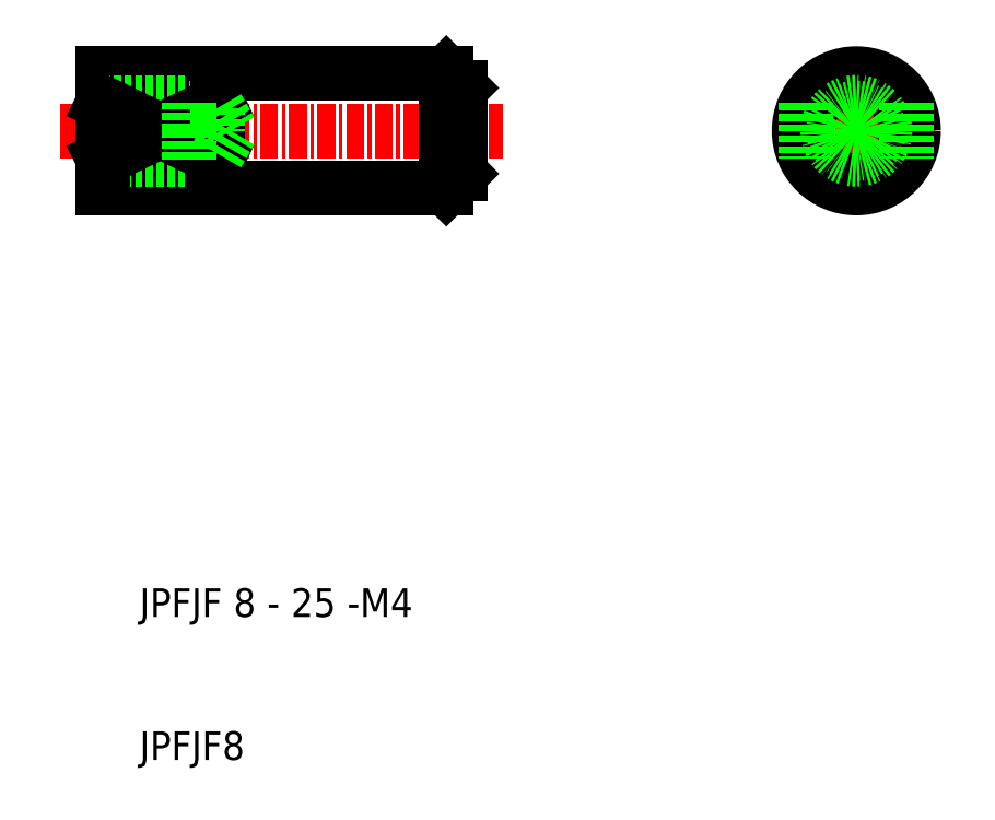
<metadata>
{"format":"dxf","ext":"dxf","renderer":"ezdxf+matplotlib","layout":"modelspace","background":"white","min_lineweight":24,"dpi":150}
</metadata>
<code>
0
SECTION
2
ENTITIES
0
TEXT
8
0
10
214.9
20
128.2
30
0
40
2
1
JPFJF 8 - 25 -M4
0
TEXT
8
0
10
214.9
20
118.2
30
0
40
2
1
JPFJF8
0
LINE
8
0
10
212.4
20
166.2
30
0
11
236.4
21
166.2
31
0
0
LINE
8
0
10
212.4
20
158.2
30
0
11
236.4
21
158.2
31
0
0
LINE
8
CENTER
10
209.4
20
162.2
30
0
11
240.4
21
162.2
31
0
0
LINE
8
0
10
212.4
20
162.2
30
0
11
212.4
21
166.2
31
0
0
LINE
8
0
10
212.4
20
160.6
30
0
11
220.4
21
160.6
31
0
0
LINE
8
0
10
220.4
20
164.1
30
0
11
212.4
21
164.1
31
0
0
LINE
8
0
10
212.4
20
164.2
30
0
11
218.4
21
164.2
31
0
0
LINE
8
0
10
212.4
20
163.8
30
0
11
220.4
21
163.8
31
0
0
LINE
8
0
10
220.4
20
160.2
30
0
11
212.4
21
160.2
31
0
0
LINE
8
0
10
212.4
20
160.2
30
0
11
218.4
21
160.2
31
0
0
LINE
8
0
10
220.4
20
164.1
30
0
11
212.4
21
160.2
31
0
0
LINE
8
0
10
212.4
20
164.1
30
0
11
220.4
21
160.2
31
0
0
LINE
8
0
10
212.4
20
162.2
30
0
11
212.4
21
158.2
31
0
0
LINE
8
0
10
220.4
20
160.6
30
0
11
220.4
21
162.2
31
0
0
LINE
8
0
10
220.4
20
160.2
30
0
11
220.4
21
164.1
31
0
0
LINE
8
0
10
218.4
20
160.2
30
0
11
218.4
21
162.2
31
0
0
LINE
8
0
10
220.4
20
160.6
30
0
11
221.3
21
162.2
31
0
0
LINE
8
0
10
218.4
20
164.2
30
0
11
218.4
21
162.2
31
0
0
LINE
8
0
10
220.4
20
163.8
30
0
11
220.4
21
162.2
31
0
0
LINE
8
0
10
220.4
20
163.8
30
0
11
221.3
21
162.2
31
0
0
LINE
8
0
10
236.4
20
166.2
30
0
11
237.4
21
165.2
31
0
0
LINE
8
0
10
236.4
20
166.2
30
0
11
236.4
21
162.2
31
0
0
LINE
8
0
10
236.4
20
158.2
30
0
11
236.4
21
162.2
31
0
0
LINE
8
0
10
237.4
20
159.2
30
0
11
237.4
21
162.2
31
0
0
LINE
8
0
10
236.4
20
158.2
30
0
11
237.4
21
159.2
31
0
0
LINE
8
0
10
237.4
20
165.2
30
0
11
237.4
21
162.2
31
0
0
LINE
8
CENTER
10
265
20
167.7
30
0
11
265
21
156.7
31
0
0
LINE
8
CENTER
10
259.5
20
162.2
30
0
11
270.5
21
162.2
31
0
0
CIRCLE
8
0
10
265
20
162.2
30
0
40
4
0
CIRCLE
8
0
10
265
20
162.2
30
0
40
3.5
0
CIRCLE
8
0
10
265
20
162.2
30
0
40
2
0
LINE
8
0
10
261.5
20
164.1
30
0
11
261.5
21
160.2
31
0
0
CIRCLE
8
0
10
265
20
162.2
30
0
40
1.6
0
LINE
8
0
10
268.5
20
164.1
30
0
11
268.5
21
160.2
31
0
0
ENDSEC
0
EOF

</code>
